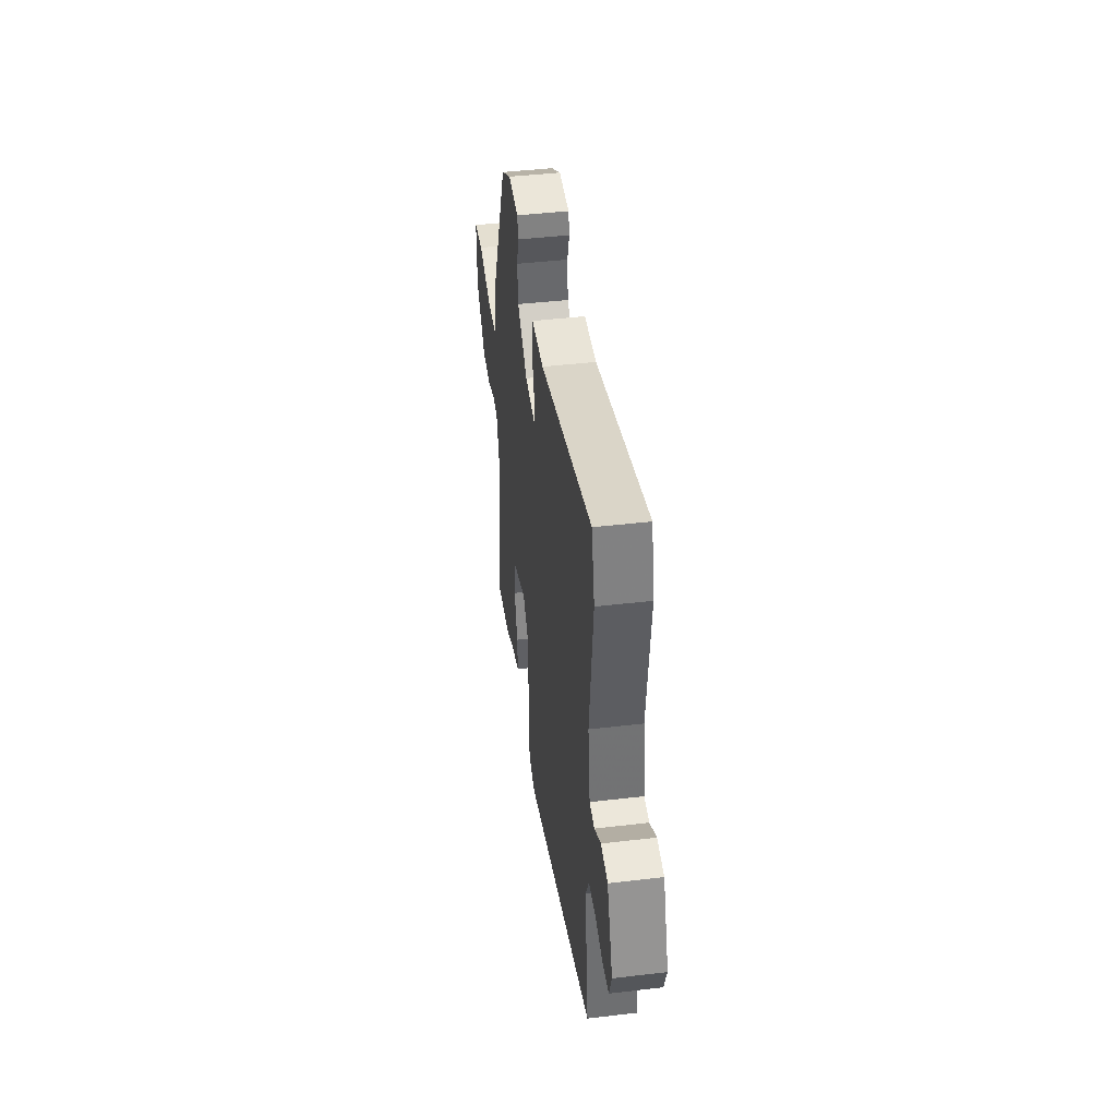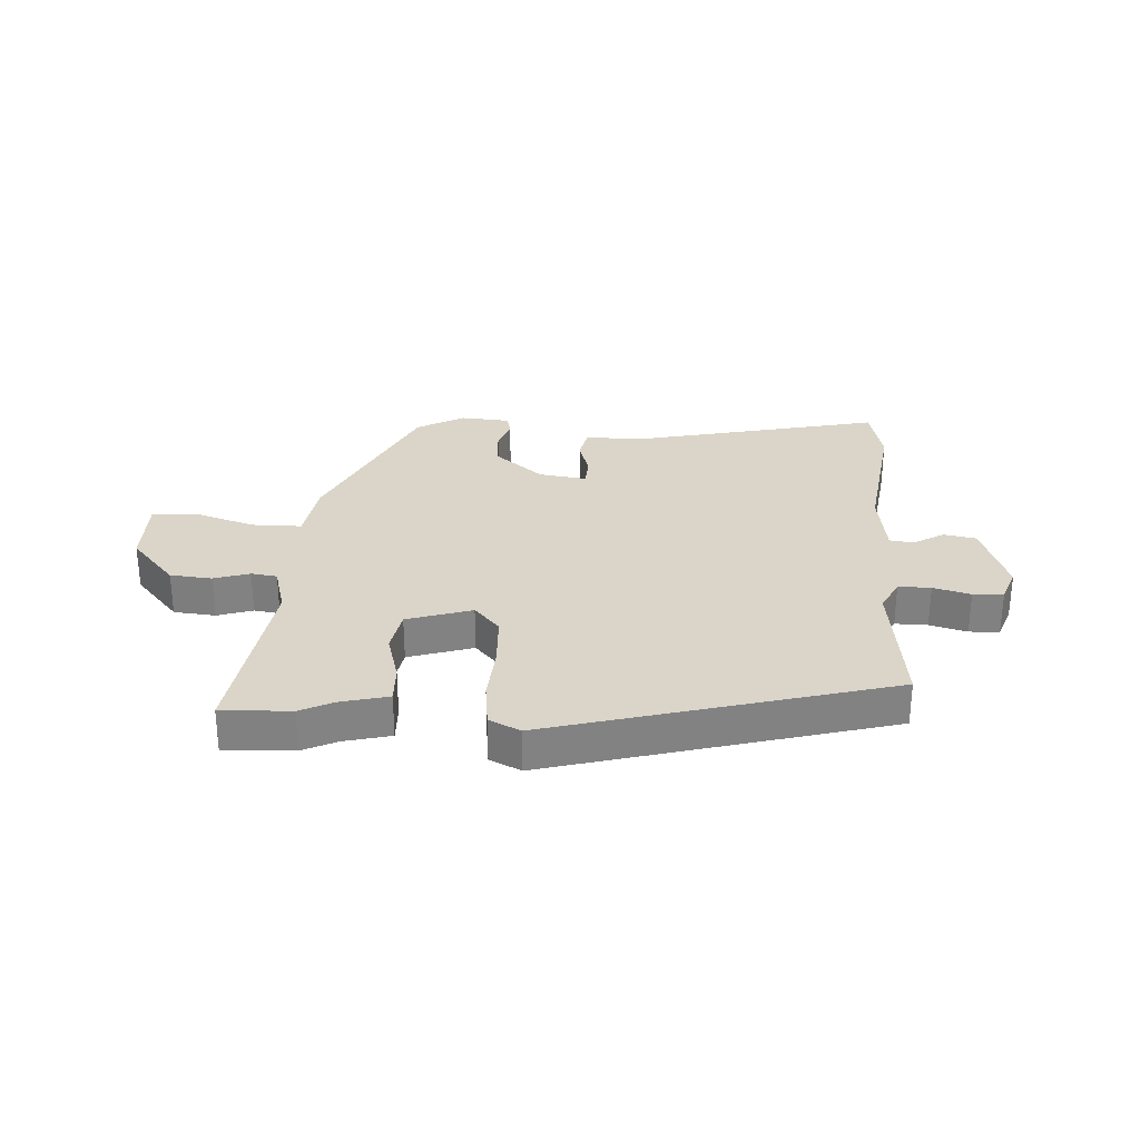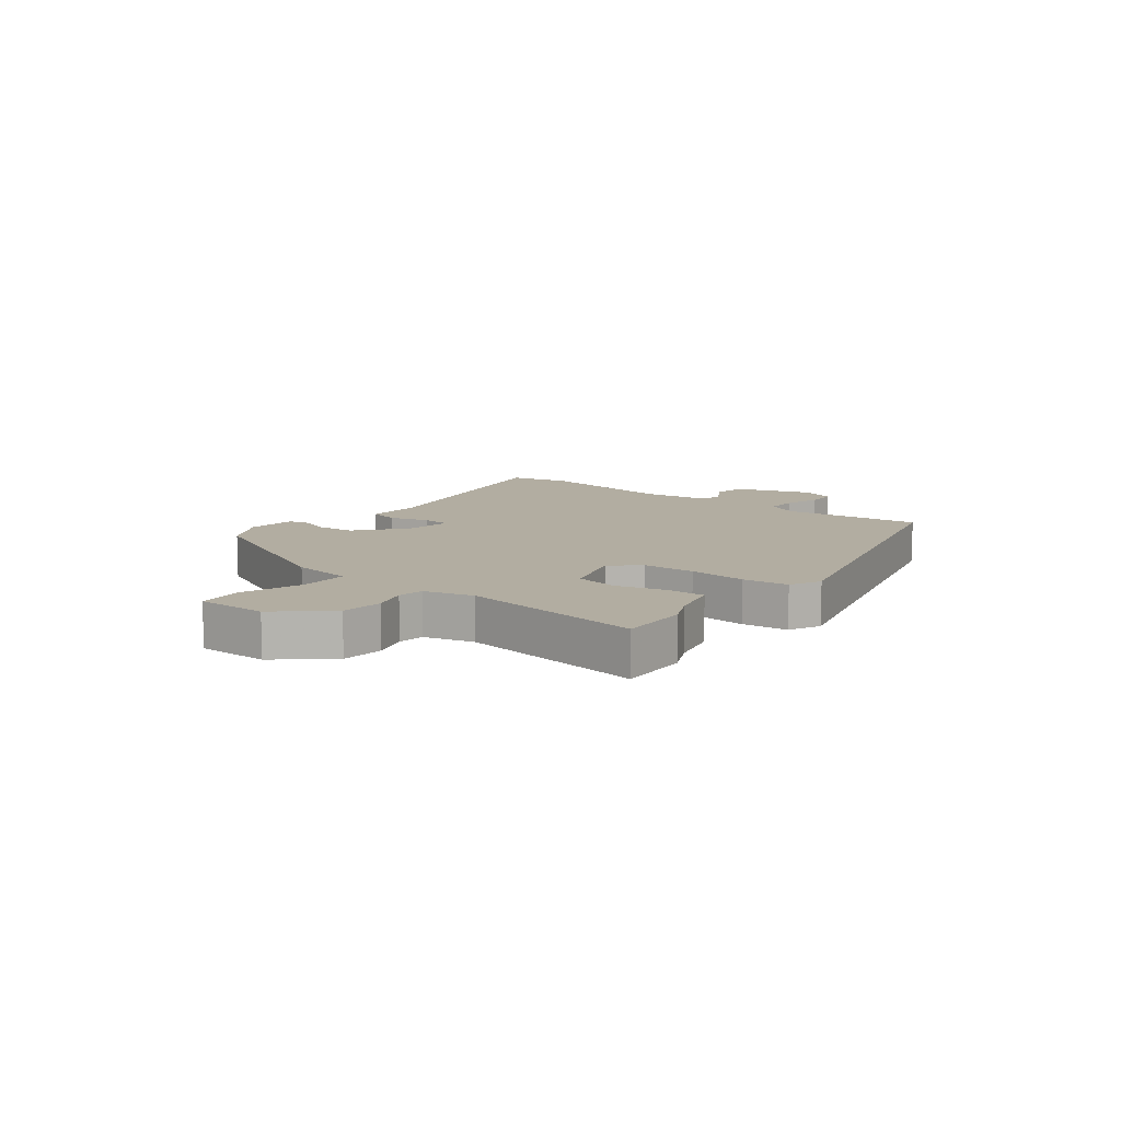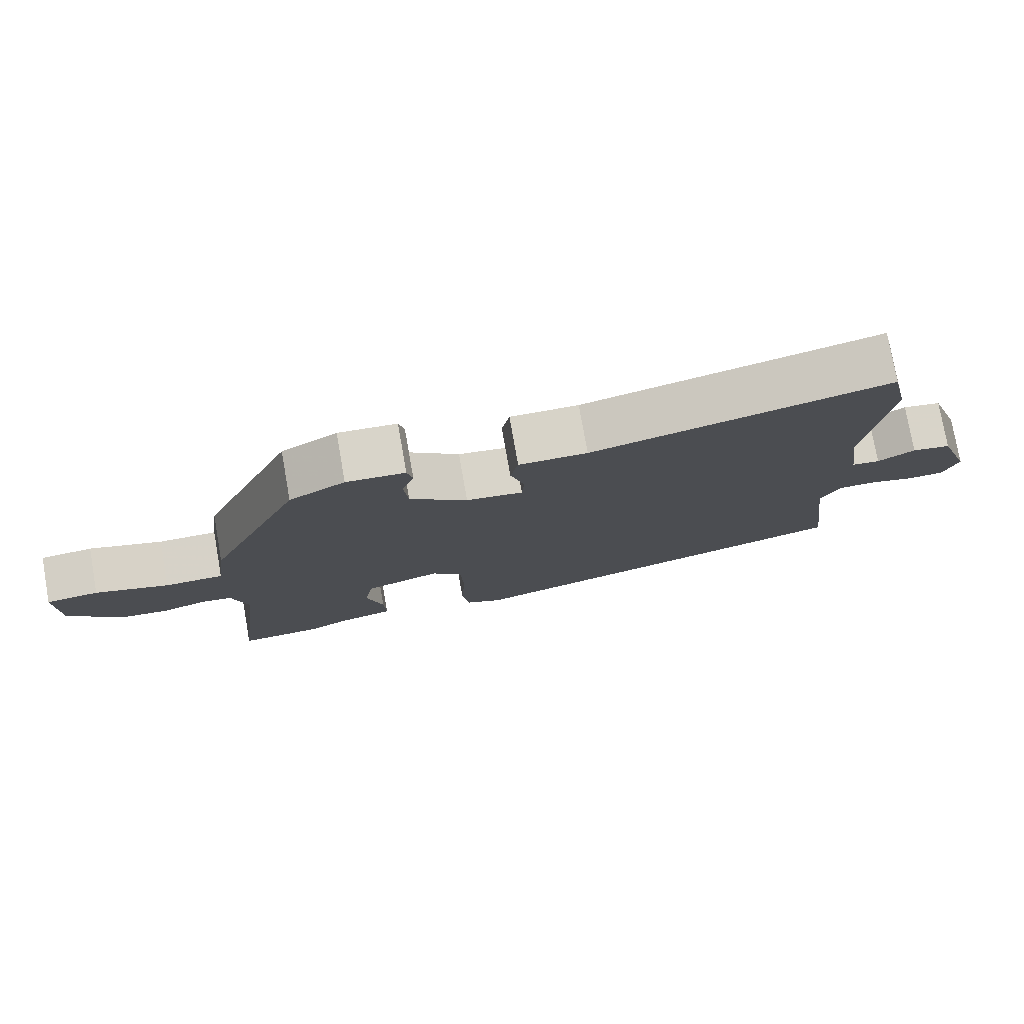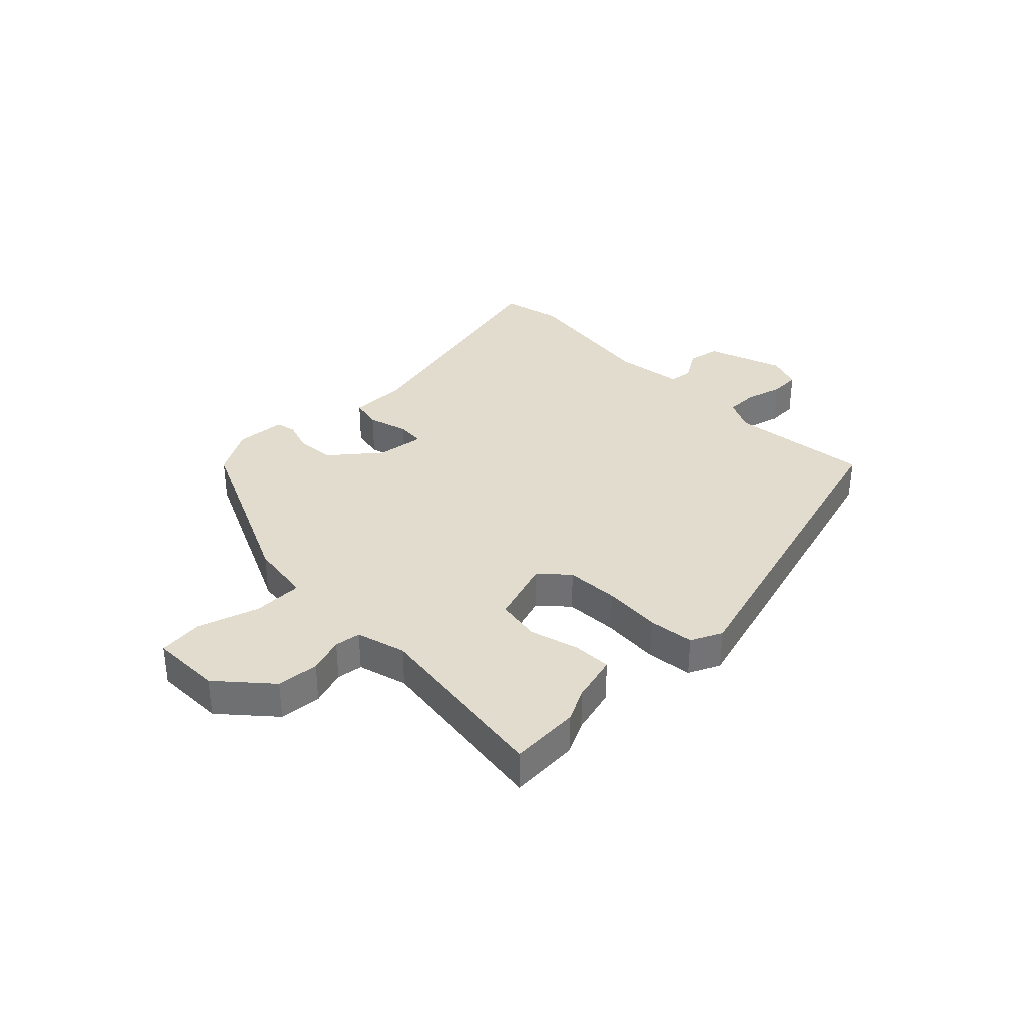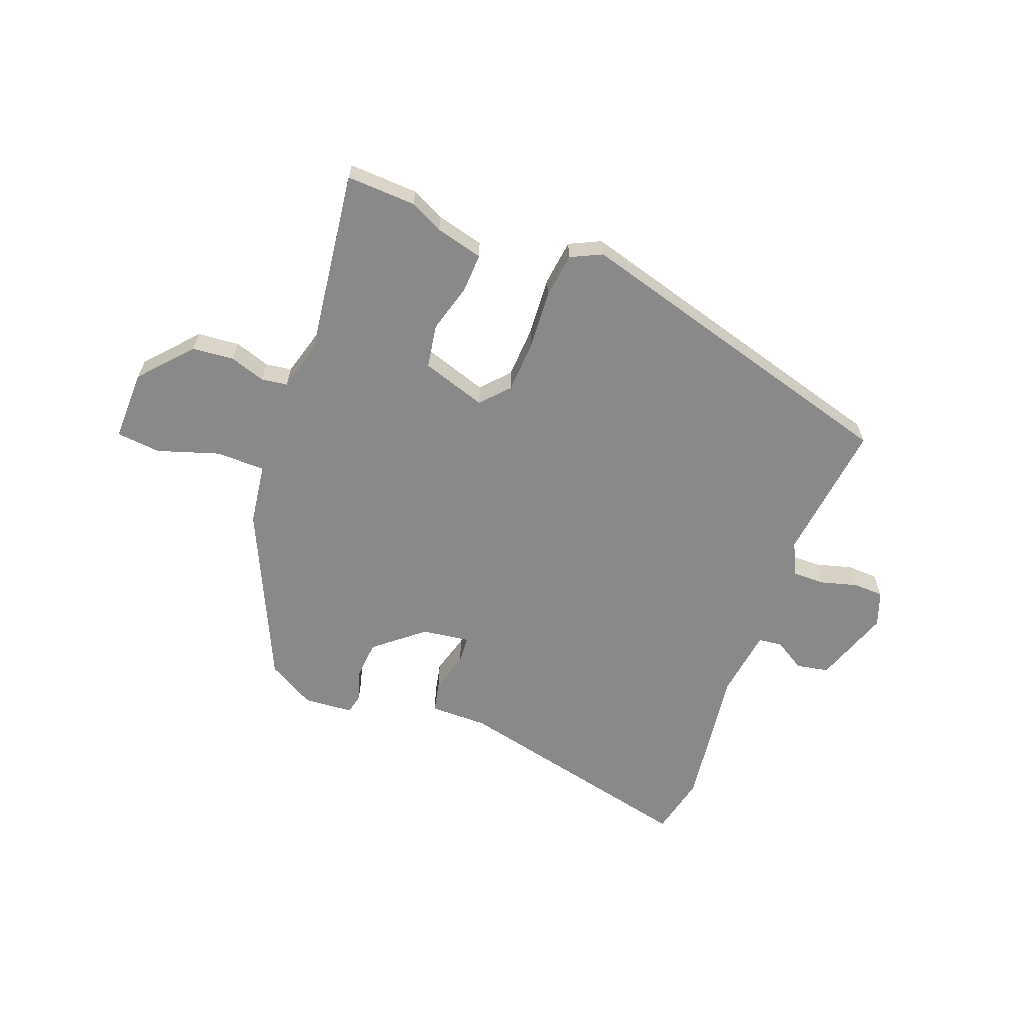
<metadata>
{"format":"obj","ext":"obj","renderer":"f3d","projection":"perspective","resolution":1024,"background":"white","views":[{"elev":43.1,"azim":-98.0,"up":"+Z"},{"elev":29.4,"azim":-176.1,"up":"+Y"},{"elev":10.5,"azim":128.9,"up":"+Y"},{"elev":77.0,"azim":170.0,"up":"+Z"},{"elev":34.6,"azim":135.7,"up":"+Y"},{"elev":-63.0,"azim":159.6,"up":"+Y"}]}
</metadata>
<code>
v 0.52 0.07 -0.501
v 0.402 0.07 -0.495
v 0.346 0.07 -0.467
v 0.266 0.07 -0.446
v 0.269 0.07 -0.381
v 0.293 0.07 -0.298
v 0.281 0.07 -0.224
v 0.172 0.07 -0.188
v 0.129 0.07 -0.235
v 0.124 0.07 -0.324
v 0.13 0.07 -0.422
v 0.12 0.07 -0.499
v 0.067 0.07 -0.524
v -0.504 0.07 -0.36
v -0.474 0.07 -0.123
v -0.501 0.07 -0.067
v -0.556 0.07 -0.067
v -0.619 0.07 -0.084
v -0.67 0.07 -0.082
v -0.691 0.07 -0.023
v -0.645 0.07 0.106
v -0.59 0.07 0.116
v -0.538 0.07 0.084
v -0.498 0.07 0.089
v -0.481 0.07 0.206
v -0.512 0.07 0.448
v -0.488 0.07 0.551
v -0.066 0.07 0.451
v 0.032 0.07 0.451
v 0.043 0.07 0.398
v 0.023 0.07 0.33
v 0.026 0.07 0.283
v 0.107 0.07 0.294
v 0.189 0.07 0.361
v 0.195 0.07 0.426
v 0.178 0.07 0.479
v 0.186 0.07 0.513
v 0.27 0.07 0.519
v 0.35 0.07 0.473
v 0.483 0.07 0.177
v 0.497 0.07 0.072
v 0.581 0.07 0.071
v 0.685 0.07 0.104
v 0.76 0.07 0.096
v 0.757 0.07 -0.024
v 0.68 0.07 -0.11
v 0.609 0.07 -0.116
v 0.549 0.07 -0.096
v 0.505 0.07 -0.102
v 0.481 0.07 -0.185
v 0.52 0 -0.501
v 0.402 0 -0.495
v 0.346 0 -0.467
v 0.266 0 -0.446
v 0.269 0 -0.381
v 0.293 0 -0.298
v 0.281 0 -0.224
v 0.172 0 -0.188
v 0.129 0 -0.235
v 0.124 0 -0.324
v 0.13 0 -0.422
v 0.12 0 -0.499
v 0.067 0 -0.524
v -0.504 0 -0.36
v -0.474 0 -0.123
v -0.501 0 -0.067
v -0.556 0 -0.067
v -0.619 0 -0.084
v -0.67 0 -0.082
v -0.691 0 -0.023
v -0.645 0 0.106
v -0.59 0 0.116
v -0.538 0 0.084
v -0.498 0 0.089
v -0.481 0 0.206
v -0.512 0 0.448
v -0.488 0 0.551
v -0.066 0 0.451
v 0.032 0 0.451
v 0.043 0 0.398
v 0.023 0 0.33
v 0.026 0 0.283
v 0.107 0 0.294
v 0.189 0 0.361
v 0.195 0 0.426
v 0.178 0 0.479
v 0.186 0 0.513
v 0.27 0 0.519
v 0.35 0 0.473
v 0.483 0 0.177
v 0.497 0 0.072
v 0.581 0 0.071
v 0.685 0 0.104
v 0.76 0 0.096
v 0.757 0 -0.024
v 0.68 0 -0.11
v 0.609 0 -0.116
v 0.549 0 -0.096
v 0.505 0 -0.102
v 0.481 0 -0.185
f 46 47 48
f 45 46 48
f 44 45 48
f 43 44 48
f 42 43 48
f 41 42 48 49
f 41 49 50
f 40 41 50
f 39 40 50
f 38 39 50
f 37 38 50
f 36 37 50
f 35 36 50
f 28 29 30 31
f 28 31 32
f 27 28 32
f 26 27 32
f 25 26 32
f 24 25 32 33
f 21 22 23
f 20 21 23
f 19 20 23
f 18 19 23
f 17 18 23
f 16 17 23 24
f 15 16 24 33
f 13 14 15
f 12 13 15
f 11 12 15
f 10 11 15
f 9 10 15 33
f 3 4 5 6
f 3 6 7
f 2 3 7
f 1 2 7
f 50 1 7
f 35 50 7
f 34 35 7
f 8 9 33 34
f 7 8 34
f 98 97 96
f 98 96 95
f 98 95 94
f 98 94 93
f 98 93 92
f 99 98 92 91
f 100 99 91
f 100 91 90
f 100 90 89
f 100 89 88
f 100 88 87
f 100 87 86
f 100 86 85
f 81 80 79 78
f 82 81 78
f 82 78 77
f 82 77 76
f 82 76 75
f 83 82 75 74
f 73 72 71
f 73 71 70
f 73 70 69
f 73 69 68
f 73 68 67
f 74 73 67 66
f 83 74 66 65
f 65 64 63
f 65 63 62
f 65 62 61
f 65 61 60
f 83 65 60 59
f 56 55 54 53
f 57 56 53
f 57 53 52
f 57 52 51
f 57 51 100
f 57 100 85
f 57 85 84
f 84 83 59 58
f 84 58 57
f 1 51 52 2
f 2 52 53 3
f 3 53 54 4
f 4 54 55 5
f 5 55 56 6
f 6 56 57 7
f 7 57 58 8
f 8 58 59 9
f 9 59 60 10
f 10 60 61 11
f 11 61 62 12
f 12 62 63 13
f 13 63 64 14
f 14 64 65 15
f 15 65 66 16
f 16 66 67 17
f 17 67 68 18
f 18 68 69 19
f 19 69 70 20
f 20 70 71 21
f 21 71 72 22
f 22 72 73 23
f 23 73 74 24
f 24 74 75 25
f 25 75 76 26
f 26 76 77 27
f 27 77 78 28
f 28 78 79 29
f 29 79 80 30
f 30 80 81 31
f 31 81 82 32
f 32 82 83 33
f 33 83 84 34
f 34 84 85 35
f 35 85 86 36
f 36 86 87 37
f 37 87 88 38
f 38 88 89 39
f 39 89 90 40
f 40 90 91 41
f 41 91 92 42
f 42 92 93 43
f 43 93 94 44
f 44 94 95 45
f 45 95 96 46
f 46 96 97 47
f 47 97 98 48
f 48 98 99 49
f 49 99 100 50
f 50 100 51 1

</code>
